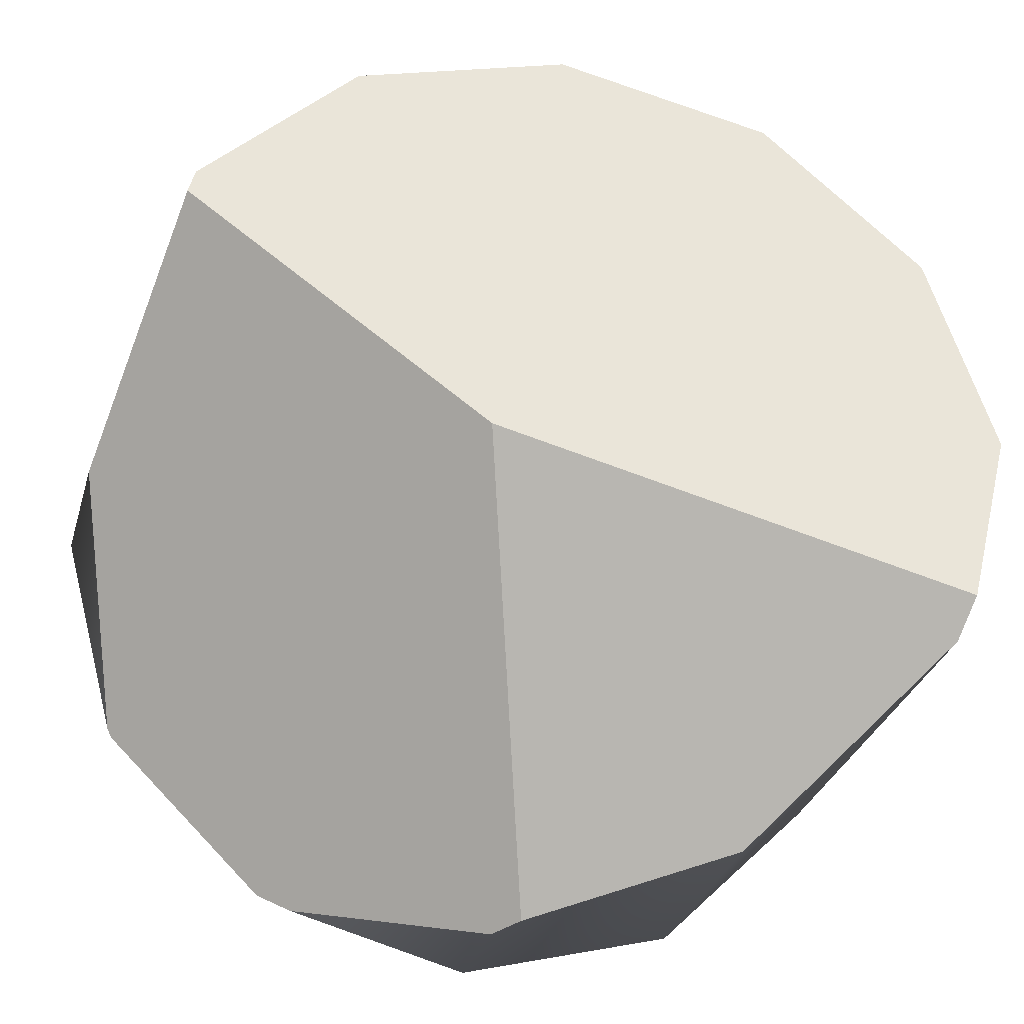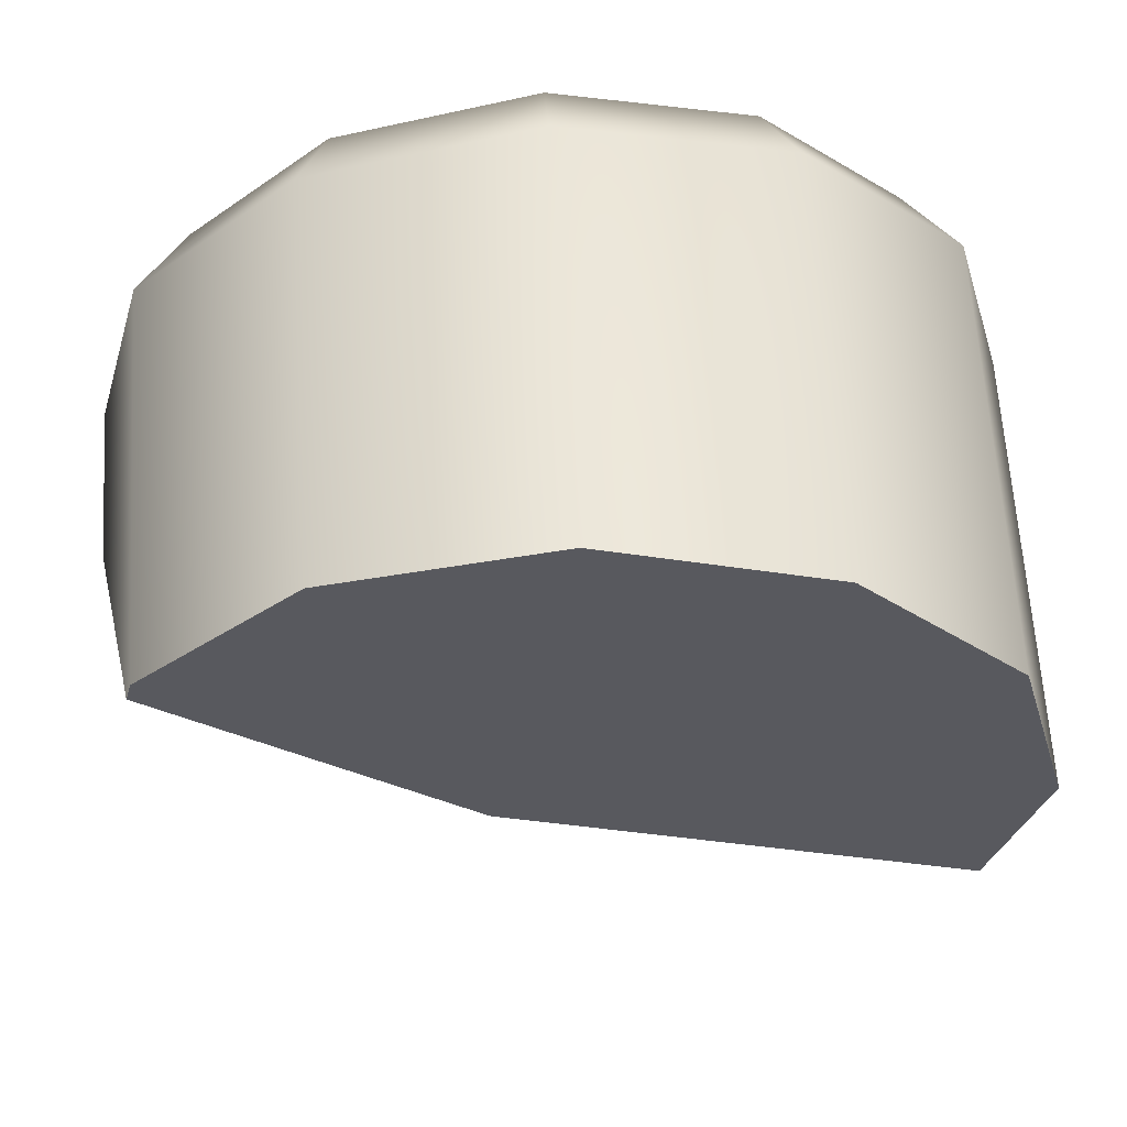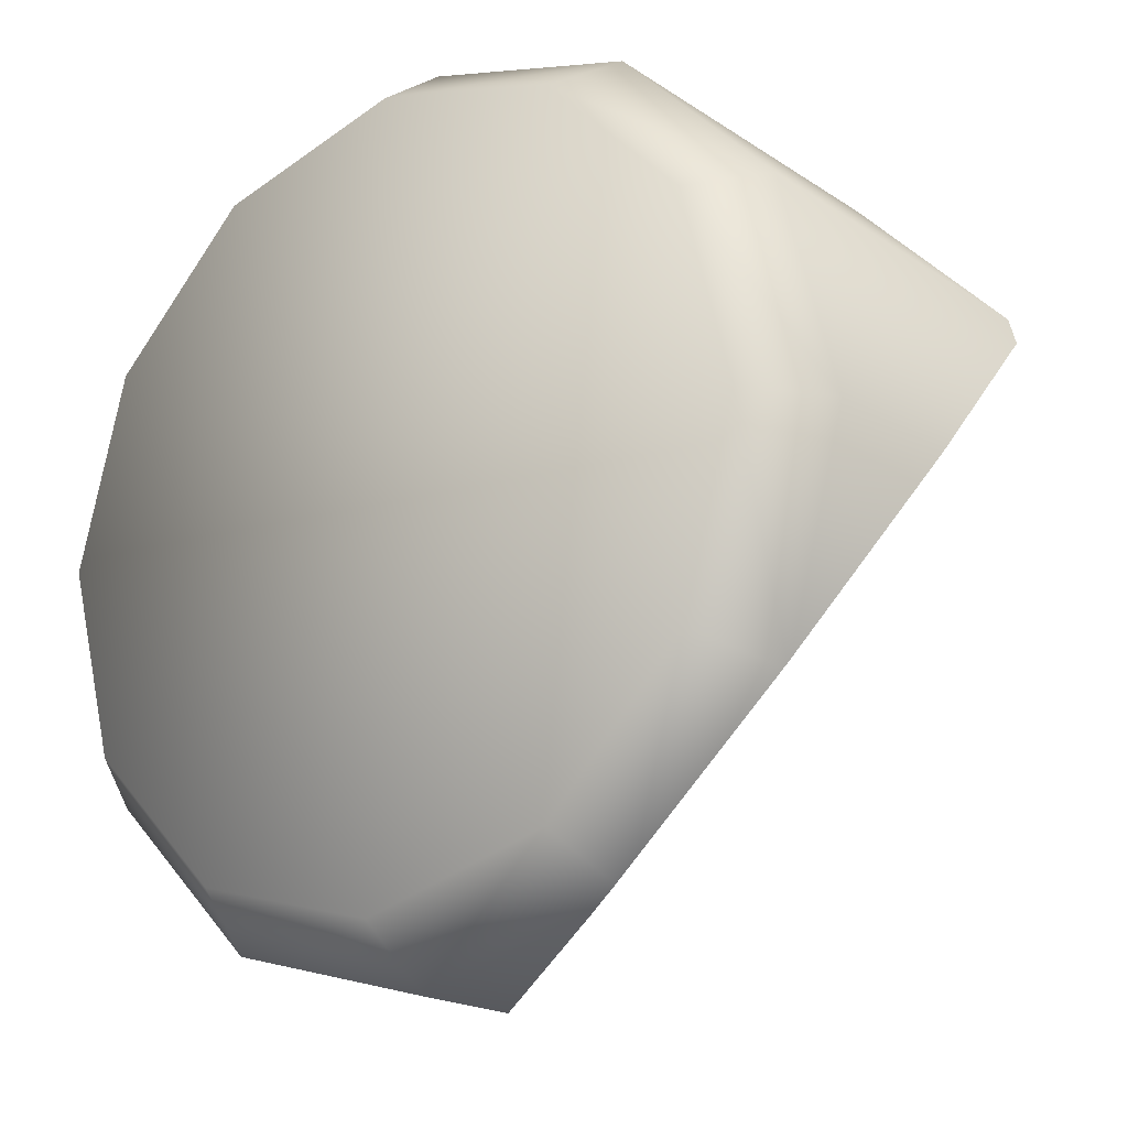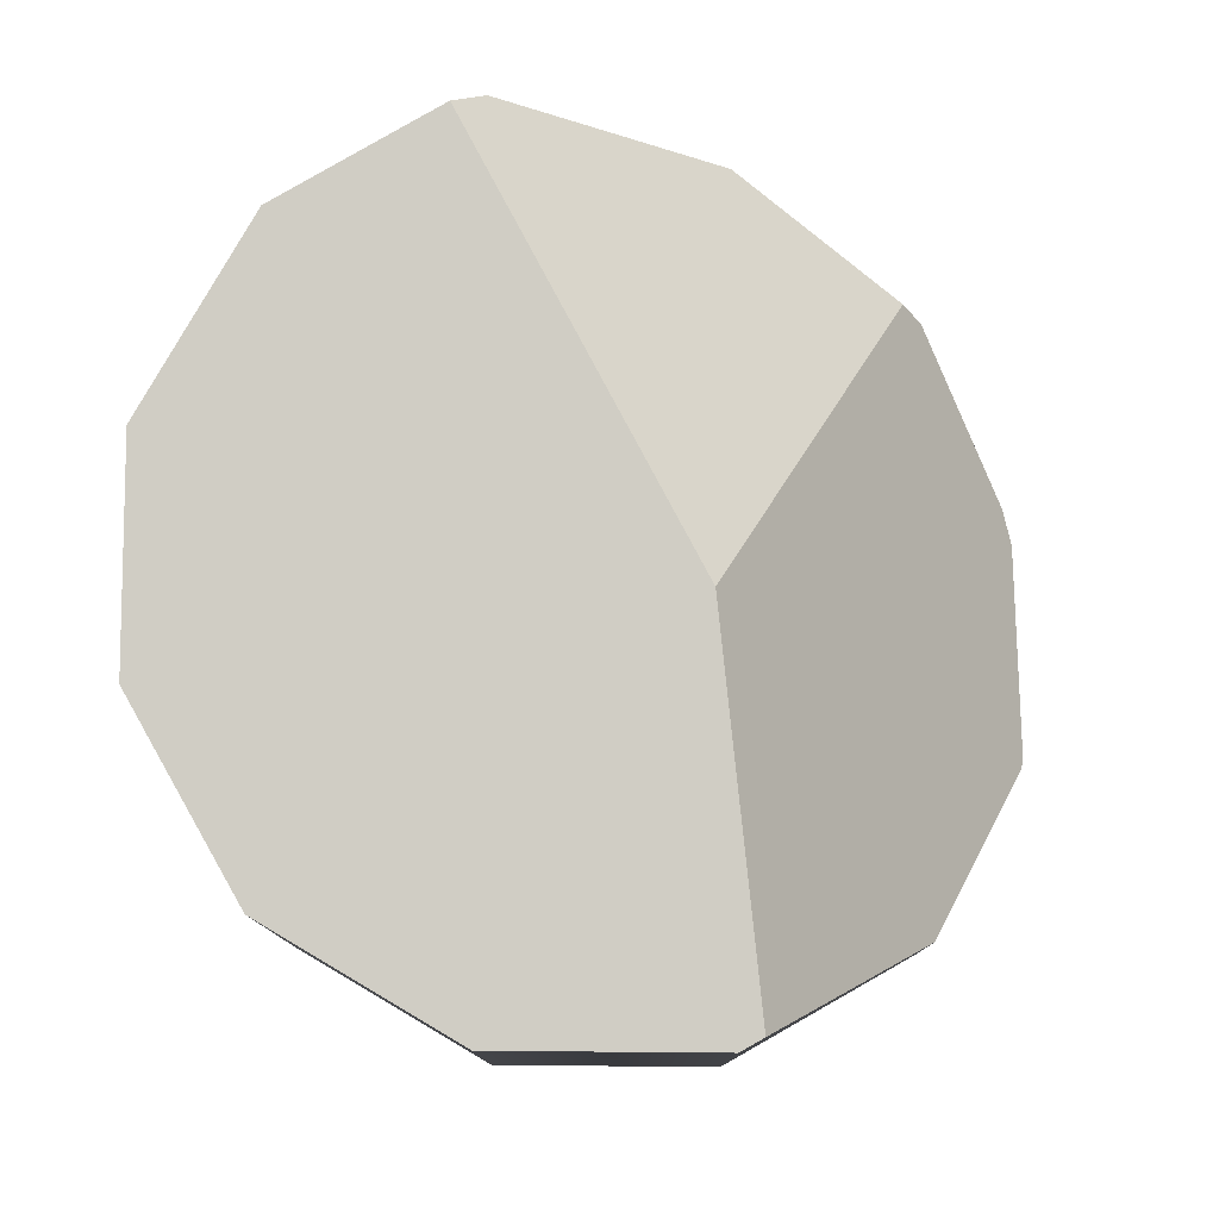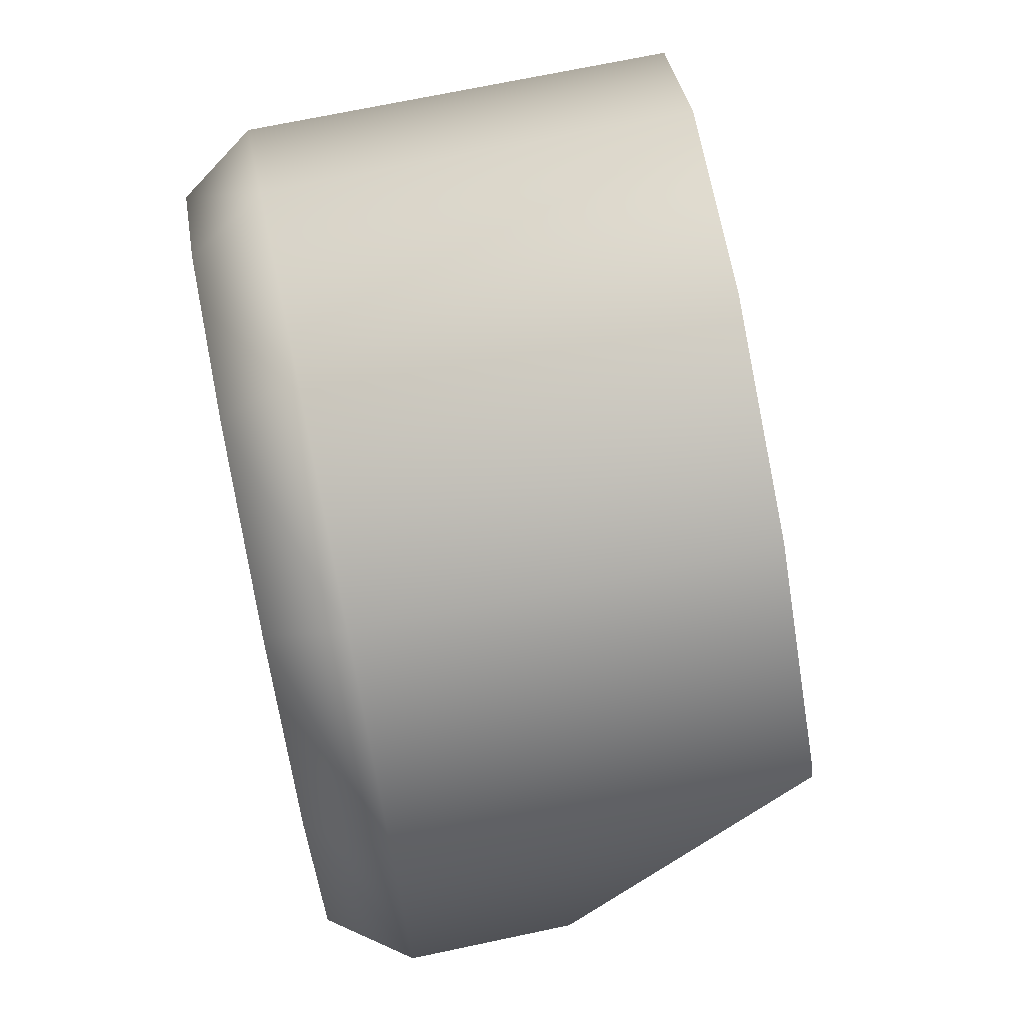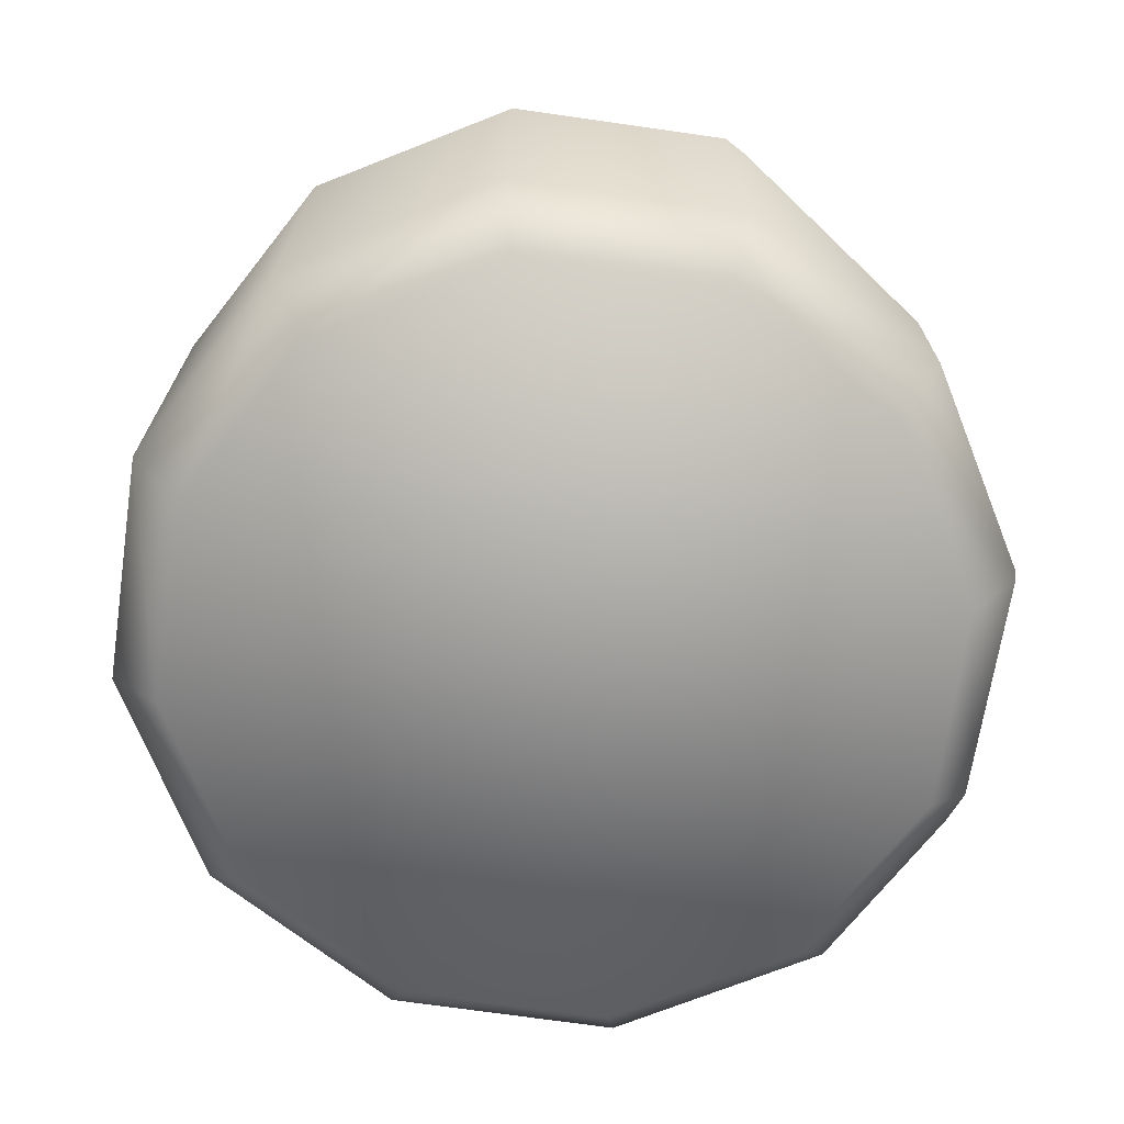
<metadata>
{"format":"obj","ext":"obj","renderer":"f3d","projection":"perspective","resolution":1024,"background":"white","views":[{"elev":-30.4,"azim":164.8,"up":"+Z"},{"elev":63.4,"azim":176.4,"up":"+Z"},{"elev":-18.6,"azim":38.3,"up":"+Z"},{"elev":78.8,"azim":45.5,"up":"+Y"},{"elev":69.3,"azim":78.0,"up":"+Z"},{"elev":-70.6,"azim":36.8,"up":"+Y"}]}
</metadata>
<code>
g IL_PlantVar_5 Variant_sh_2
v 0.4577 -0.2014 2.128e-07
v 0.3964 -0.2014 0.2289
v 0.3467 -0.2795 0.2002
v 0.4004 -0.2795 1.939e-07
v 0.2288 -0.2014 0.3964
v 0.2002 -0.2795 0.3467
v 0.3467 -0.2795 -0.2002
v -0.2002 -0.2795 0.3467
v -0.3467 -0.2795 0.2002
v -0.4004 -0.2795 2.527e-08
v -6.911e-08 -0.2014 0.4577
v -5.964e-08 -0.2795 0.4004
v 0 -0.2014 -0.4577
v 0.2002 -0.2795 -0.3467
v -0.3467 -0.2795 -0.2002
v -0.2288 -0.2014 0.3964
v -0.3964 -0.2014 0.2288
v -0.4577 -0.2014 2.001e-08
v -0.2288 -0.2014 -0.3964
v 8.182e-10 -0.2795 -0.4004
v -0.2002 -0.2795 -0.3467
v -0.3964 -0.2014 -0.2288
v 0.3964 0.2101 0.2289
v 0.3005 0.2087 0.3247
v 0.2288 0.2076 0.3964
v 0.09866 0.212 0.4313
v -6.911e-08 0.2153 0.4577
v -0.1273 0.2242 0.4236
v -0.2288 0.2312 0.3964
v -0.3189 0.2419 0.3063
v -0.4282 0.2606 0.1102
v -0.3964 0.251 0.2288
v -0.4269 0.2755 -0.115
v -0.4577 0.2694 2.001e-08
v -0.0366 -0.04804 -0.4479
v -0.2288 0.05469 -0.3964
v -0.2847 0.1185 -0.3405
v -0.3964 0.2461 -0.2288
v -0.4062 0.2795 -0.1922
v 0.3991 -0.2014 -0.2189
v 0.3965 -0.2033 -0.2232
v 0.3939 -0.2053 -0.2274
v 0.246 -0.2128 -0.3678
v 0.2243 -0.2139 -0.3885
v 0.1898 -0.2014 -0.4068
v 0.4184 0.1435 0.1465
v 0.4036 0.2115 0.2018
v 0.4577 -0.03668 2.128e-07
v 0.4488 -0.06176 -0.03333
v 0 -0.08284 -0.4577
v -0.02454 -0.05448 -0.4511
v 0.08693 0.2446 -0.04927
v 0.4577 -0.2014 2.128e-07
v 0.4577 -0.2014 2.128e-07
v 0.4577 -0.2014 2.128e-07
v 0.4577 -0.2014 2.128e-07
v 0.4577 -0.2014 2.128e-07
v 0.3964 -0.2014 0.2289
v 0.3964 -0.2014 0.2289
v 0.3964 -0.2014 0.2289
v 0.3964 -0.2014 0.2289
v 0.3964 -0.2014 0.2289
v 0.3964 -0.2014 0.2289
v 0.3964 -0.2014 0.2289
v 0.3964 -0.2014 0.2289
v 0.3467 -0.2795 0.2002
v 0.3467 -0.2795 0.2002
v 0.3467 -0.2795 0.2002
v 0.3467 -0.2795 0.2002
v 0.3467 -0.2795 0.2002
v 0.4004 -0.2795 1.939e-07
v 0.4004 -0.2795 1.939e-07
v 0.4004 -0.2795 1.939e-07
v 0.4004 -0.2795 1.939e-07
v 0.4004 -0.2795 1.939e-07
v 0.4004 -0.2795 1.939e-07
v 0.2288 -0.2014 0.3964
v 0.2288 -0.2014 0.3964
v 0.2288 -0.2014 0.3964
v 0.2288 -0.2014 0.3964
v 0.2288 -0.2014 0.3964
v 0.2288 -0.2014 0.3964
v 0.2002 -0.2795 0.3467
v 0.2002 -0.2795 0.3467
v 0.2002 -0.2795 0.3467
v 0.2002 -0.2795 0.3467
v 0.3467 -0.2795 -0.2002
v 0.3467 -0.2795 -0.2002
v 0.3467 -0.2795 -0.2002
v 0.3467 -0.2795 -0.2002
v 0.3467 -0.2795 -0.2002
v 0.3467 -0.2795 -0.2002
v -0.2002 -0.2795 0.3467
v -0.2002 -0.2795 0.3467
v -0.2002 -0.2795 0.3467
v -0.2002 -0.2795 0.3467
v -0.2002 -0.2795 0.3467
v -0.3467 -0.2795 0.2002
v -0.3467 -0.2795 0.2002
v -0.3467 -0.2795 0.2002
v -0.3467 -0.2795 0.2002
v -0.3467 -0.2795 0.2002
v -0.4004 -0.2795 2.527e-08
v -0.4004 -0.2795 2.527e-08
v -0.4004 -0.2795 2.527e-08
v -0.4004 -0.2795 2.527e-08
v -0.4004 -0.2795 2.527e-08
v -6.911e-08 -0.2014 0.4577
v -6.911e-08 -0.2014 0.4577
v -6.911e-08 -0.2014 0.4577
v -6.911e-08 -0.2014 0.4577
v -6.911e-08 -0.2014 0.4577
v -6.911e-08 -0.2014 0.4577
v -5.964e-08 -0.2795 0.4004
v -5.964e-08 -0.2795 0.4004
v -5.964e-08 -0.2795 0.4004
v 0 -0.2014 -0.4577
v 0 -0.2014 -0.4577
v 0 -0.2014 -0.4577
v 0 -0.2014 -0.4577
v 0 -0.2014 -0.4577
v 0 -0.2014 -0.4577
v 0.2002 -0.2795 -0.3467
v 0.2002 -0.2795 -0.3467
v 0.2002 -0.2795 -0.3467
v 0.2002 -0.2795 -0.3467
v 0.2002 -0.2795 -0.3467
v 0.2002 -0.2795 -0.3467
v -0.3467 -0.2795 -0.2002
v -0.3467 -0.2795 -0.2002
v -0.3467 -0.2795 -0.2002
v -0.3467 -0.2795 -0.2002
v -0.3467 -0.2795 -0.2002
v -0.2288 -0.2014 0.3964
v -0.2288 -0.2014 0.3964
v -0.2288 -0.2014 0.3964
v -0.2288 -0.2014 0.3964
v -0.2288 -0.2014 0.3964
v -0.2288 -0.2014 0.3964
v -0.3964 -0.2014 0.2288
v -0.3964 -0.2014 0.2288
v -0.3964 -0.2014 0.2288
v -0.3964 -0.2014 0.2288
v -0.3964 -0.2014 0.2288
v -0.3964 -0.2014 0.2288
v -0.4577 -0.2014 2.001e-08
v -0.4577 -0.2014 2.001e-08
v -0.4577 -0.2014 2.001e-08
v -0.4577 -0.2014 2.001e-08
v -0.4577 -0.2014 2.001e-08
v -0.4577 -0.2014 2.001e-08
v -0.2288 -0.2014 -0.3964
v -0.2288 -0.2014 -0.3964
v -0.2288 -0.2014 -0.3964
v -0.2288 -0.2014 -0.3964
v -0.2288 -0.2014 -0.3964
v -0.2288 -0.2014 -0.3964
v 8.182e-10 -0.2795 -0.4004
v 8.182e-10 -0.2795 -0.4004
v 8.182e-10 -0.2795 -0.4004
v -0.2002 -0.2795 -0.3467
v -0.2002 -0.2795 -0.3467
v -0.2002 -0.2795 -0.3467
v -0.2002 -0.2795 -0.3467
v -0.3964 -0.2014 -0.2288
v -0.3964 -0.2014 -0.2288
v -0.3964 -0.2014 -0.2288
v -0.3964 -0.2014 -0.2288
v -0.3964 -0.2014 -0.2288
v -0.3964 -0.2014 -0.2288
v 0.3964 0.2101 0.2289
v 0.3964 0.2101 0.2289
v 0.3005 0.2087 0.3247
v 0.3005 0.2087 0.3247
v 0.3005 0.2087 0.3247
v 0.3005 0.2087 0.3247
v 0.3005 0.2087 0.3247
v 0.2288 0.2076 0.3964
v 0.2288 0.2076 0.3964
v 0.09866 0.212 0.4313
v 0.09866 0.212 0.4313
v 0.09866 0.212 0.4313
v 0.09866 0.212 0.4313
v 0.09866 0.212 0.4313
v 0.09866 0.212 0.4313
v 0.09866 0.212 0.4313
v 0.09866 0.212 0.4313
v 0.09866 0.212 0.4313
v 0.09866 0.212 0.4313
v 0.09866 0.212 0.4313
v 0.09866 0.212 0.4313
v 0.09866 0.212 0.4313
v 0.09866 0.212 0.4313
v -6.911e-08 0.2153 0.4577
v -6.911e-08 0.2153 0.4577
v -0.1273 0.2242 0.4236
v -0.1273 0.2242 0.4236
v -0.1273 0.2242 0.4236
v -0.1273 0.2242 0.4236
v -0.2288 0.2312 0.3964
v -0.2288 0.2312 0.3964
v -0.2288 0.2312 0.3964
v -0.3189 0.2419 0.3063
v -0.3189 0.2419 0.3063
v -0.3189 0.2419 0.3063
v -0.3189 0.2419 0.3063
v -0.4282 0.2606 0.1102
v -0.4282 0.2606 0.1102
v -0.4282 0.2606 0.1102
v -0.4282 0.2606 0.1102
v -0.3964 0.251 0.2288
v -0.3964 0.251 0.2288
v -0.3964 0.251 0.2288
v -0.4269 0.2755 -0.115
v -0.4269 0.2755 -0.115
v -0.4269 0.2755 -0.115
v -0.4269 0.2755 -0.115
v -0.4269 0.2755 -0.115
v -0.4577 0.2694 2.001e-08
v -0.4577 0.2694 2.001e-08
v -0.4577 0.2694 2.001e-08
v -0.0366 -0.04804 -0.4479
v -0.0366 -0.04804 -0.4479
v -0.0366 -0.04804 -0.4479
v -0.0366 -0.04804 -0.4479
v -0.0366 -0.04804 -0.4479
v -0.2288 0.05469 -0.3964
v -0.2288 0.05469 -0.3964
v -0.2847 0.1185 -0.3405
v -0.2847 0.1185 -0.3405
v -0.2847 0.1185 -0.3405
v -0.2847 0.1185 -0.3405
v -0.2847 0.1185 -0.3405
v -0.3964 0.2461 -0.2288
v -0.3964 0.2461 -0.2288
v -0.3964 0.2461 -0.2288
v -0.3964 0.2461 -0.2288
v -0.3964 0.2461 -0.2288
v -0.4062 0.2795 -0.1922
v -0.4062 0.2795 -0.1922
v -0.4062 0.2795 -0.1922
v 0.3991 -0.2014 -0.2189
v 0.3991 -0.2014 -0.2189
v 0.3991 -0.2014 -0.2189
v 0.3991 -0.2014 -0.2189
v 0.3991 -0.2014 -0.2189
v 0.3991 -0.2014 -0.2189
v 0.3991 -0.2014 -0.2189
v 0.3991 -0.2014 -0.2189
v 0.3965 -0.2033 -0.2232
v 0.3965 -0.2033 -0.2232
v 0.3965 -0.2033 -0.2232
v 0.3965 -0.2033 -0.2232
v 0.3939 -0.2053 -0.2274
v 0.3939 -0.2053 -0.2274
v 0.246 -0.2128 -0.3678
v 0.246 -0.2128 -0.3678
v 0.246 -0.2128 -0.3678
v 0.246 -0.2128 -0.3678
v 0.246 -0.2128 -0.3678
v 0.2243 -0.2139 -0.3885
v 0.2243 -0.2139 -0.3885
v 0.2243 -0.2139 -0.3885
v 0.2243 -0.2139 -0.3885
v 0.1898 -0.2014 -0.4068
v 0.1898 -0.2014 -0.4068
v 0.1898 -0.2014 -0.4068
v 0.4184 0.1435 0.1465
v 0.4184 0.1435 0.1465
v 0.4184 0.1435 0.1465
v 0.4036 0.2115 0.2018
v 0.4036 0.2115 0.2018
v 0.4036 0.2115 0.2018
v 0.4036 0.2115 0.2018
v 0.4036 0.2115 0.2018
v 0.4577 -0.03668 2.128e-07
v 0.4577 -0.03668 2.128e-07
v 0.4577 -0.03668 2.128e-07
v 0.4577 -0.03668 2.128e-07
v 0.4577 -0.03668 2.128e-07
v 0.4488 -0.06176 -0.03333
v 0.4488 -0.06176 -0.03333
v 0.4488 -0.06176 -0.03333
v 0 -0.08284 -0.4577
v 0 -0.08284 -0.4577
v 0 -0.08284 -0.4577
v 0 -0.08284 -0.4577
v -0.02454 -0.05448 -0.4511
v -0.02454 -0.05448 -0.4511
v -0.02454 -0.05448 -0.4511
v -0.02454 -0.05448 -0.4511
v -0.02454 -0.05448 -0.4511
v -0.02454 -0.05448 -0.4511
v -0.02454 -0.05448 -0.4511
v 0.08693 0.2446 -0.04927
v 0.08693 0.2446 -0.04927
v 0.08693 0.2446 -0.04927
v 0.08693 0.2446 -0.04927
v 0.08693 0.2446 -0.04927
v 0.08693 0.2446 -0.04927
g IL_PlantVar_5 Variant_sh_2_0
f 1 2 3
f 66 58 6
f 4 53 67
f 59 5 83
f 68 84 8
f 71 69 9
f 7 72 10
f 85 77 12
f 86 114 93
f 70 94 98
f 73 99 103
f 87 104 15
f 78 11 115
f 116 108 95
f 96 16 100
f 101 17 105
f 14 88 129
f 106 18 130
f 109 134 97
f 135 140 102
f 141 146 107
f 20 13 123
f 124 131 21
f 147 22 132
f 19 117 158
f 161 159 125
f 133 165 162
f 163 152 160
f 166 153 164
f 24 60 23
f 79 61 173
f 174 25 80
f 26 81 178
f 110 82 180
f 181 27 111
f 28 112 194
f 136 113 196
f 197 29 137
f 30 138 200
f 142 139 203
f 31 143 32
f 148 144 207
f 33 149 34
f 167 150 214
f 204 211 145
f 208 219 151
f 37 36 154
f 38 216 39
f 168 217 234
f 155 227 35
f 222 118 156
f 169 235 229
f 230 157 170
f 40 54 74
f 41 242 75
f 250 89 42
f 76 90 251
f 43 254 91
f 256 126 44
f 92 127 257
f 261 119 45
f 128 120 262
f 47 171 62
f 46 271 63
f 49 48 55
f 50 224 51
f 121 225 284
f 276 268 64
f 65 56 277
f 281 57 243
f 265 122 285
g IL_PlantVar_5 Variant_sh_2_1
f 182 179 175
f 183 215 220
f 184 221 209
f 185 210 212
f 186 213 205
f 187 206 201
f 188 202 198
f 199 195 189
f 218 190 239
f 223 228 231
f 176 172 272
f 236 240 52
f 226 232 288
f 295 241 191
f 273 296 192
f 193 177 274
f 237 297 289
f 290 233 238
f 298 275 269
f 299 270 278
f 291 300 279
f 292 280 282
f 293 283 244
f 286 294 245
f 266 287 246
f 263 267 247
f 258 264 248
f 259 249 252
f 253 255 260

</code>
